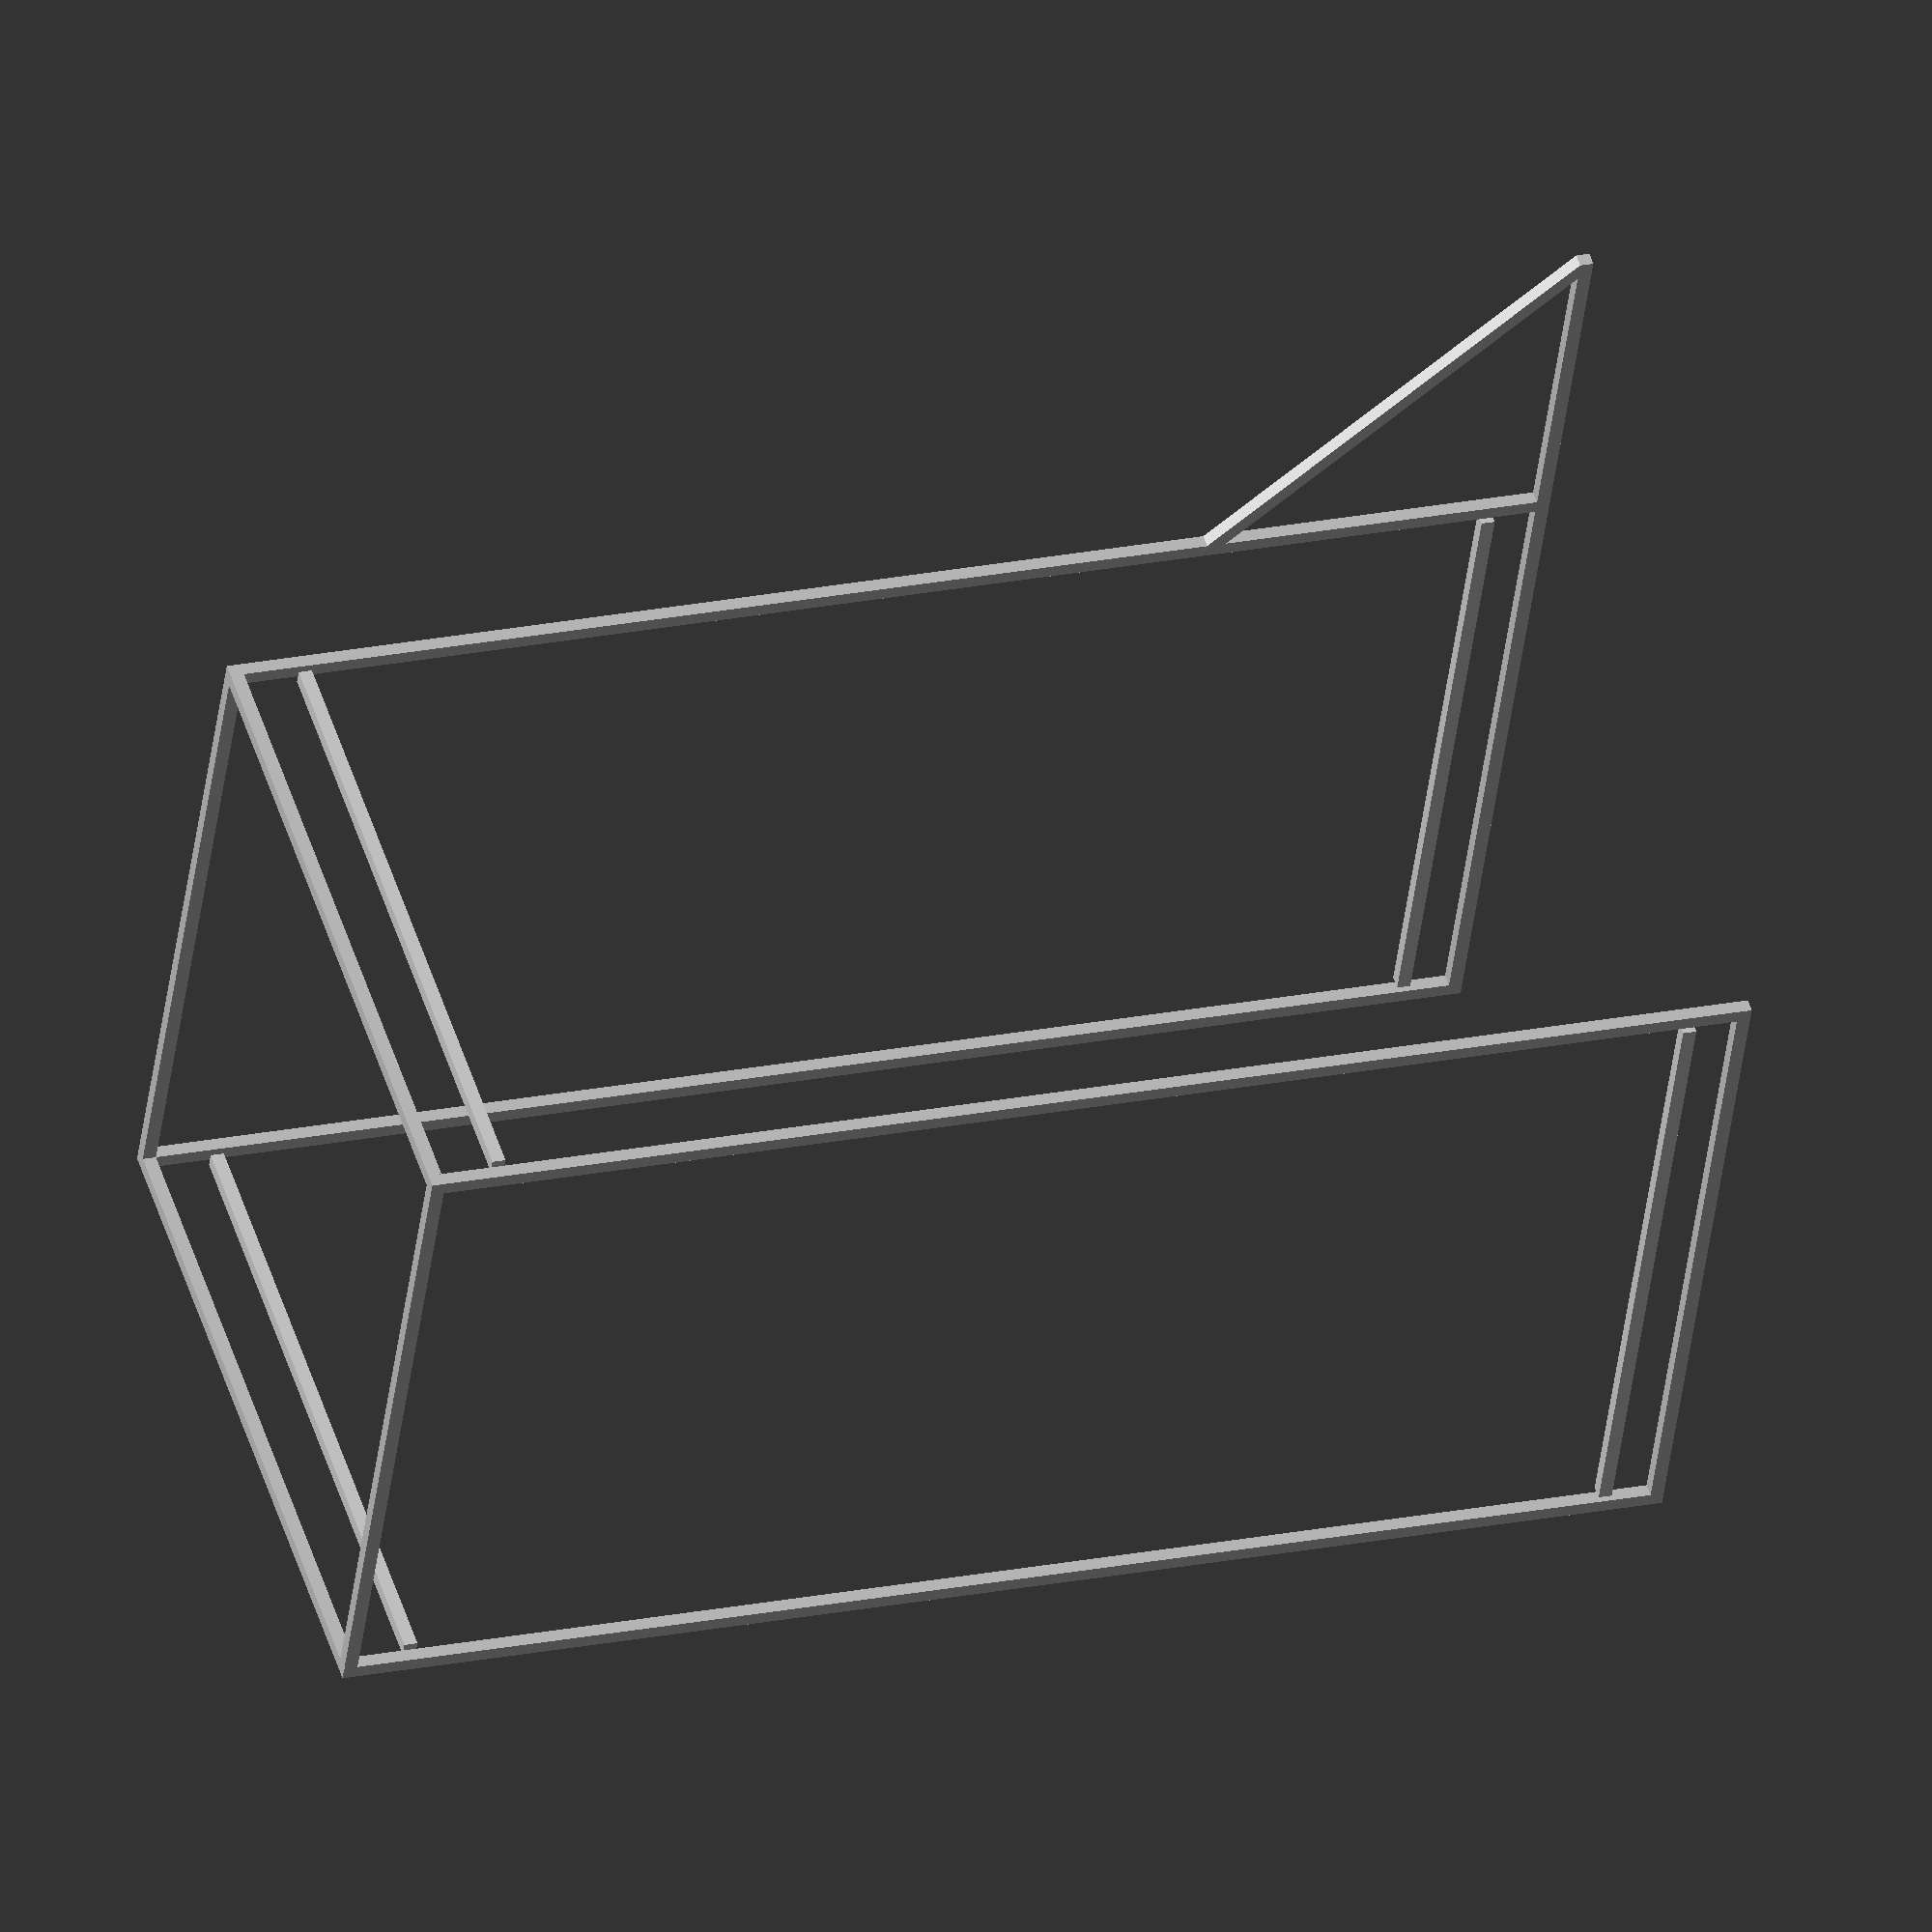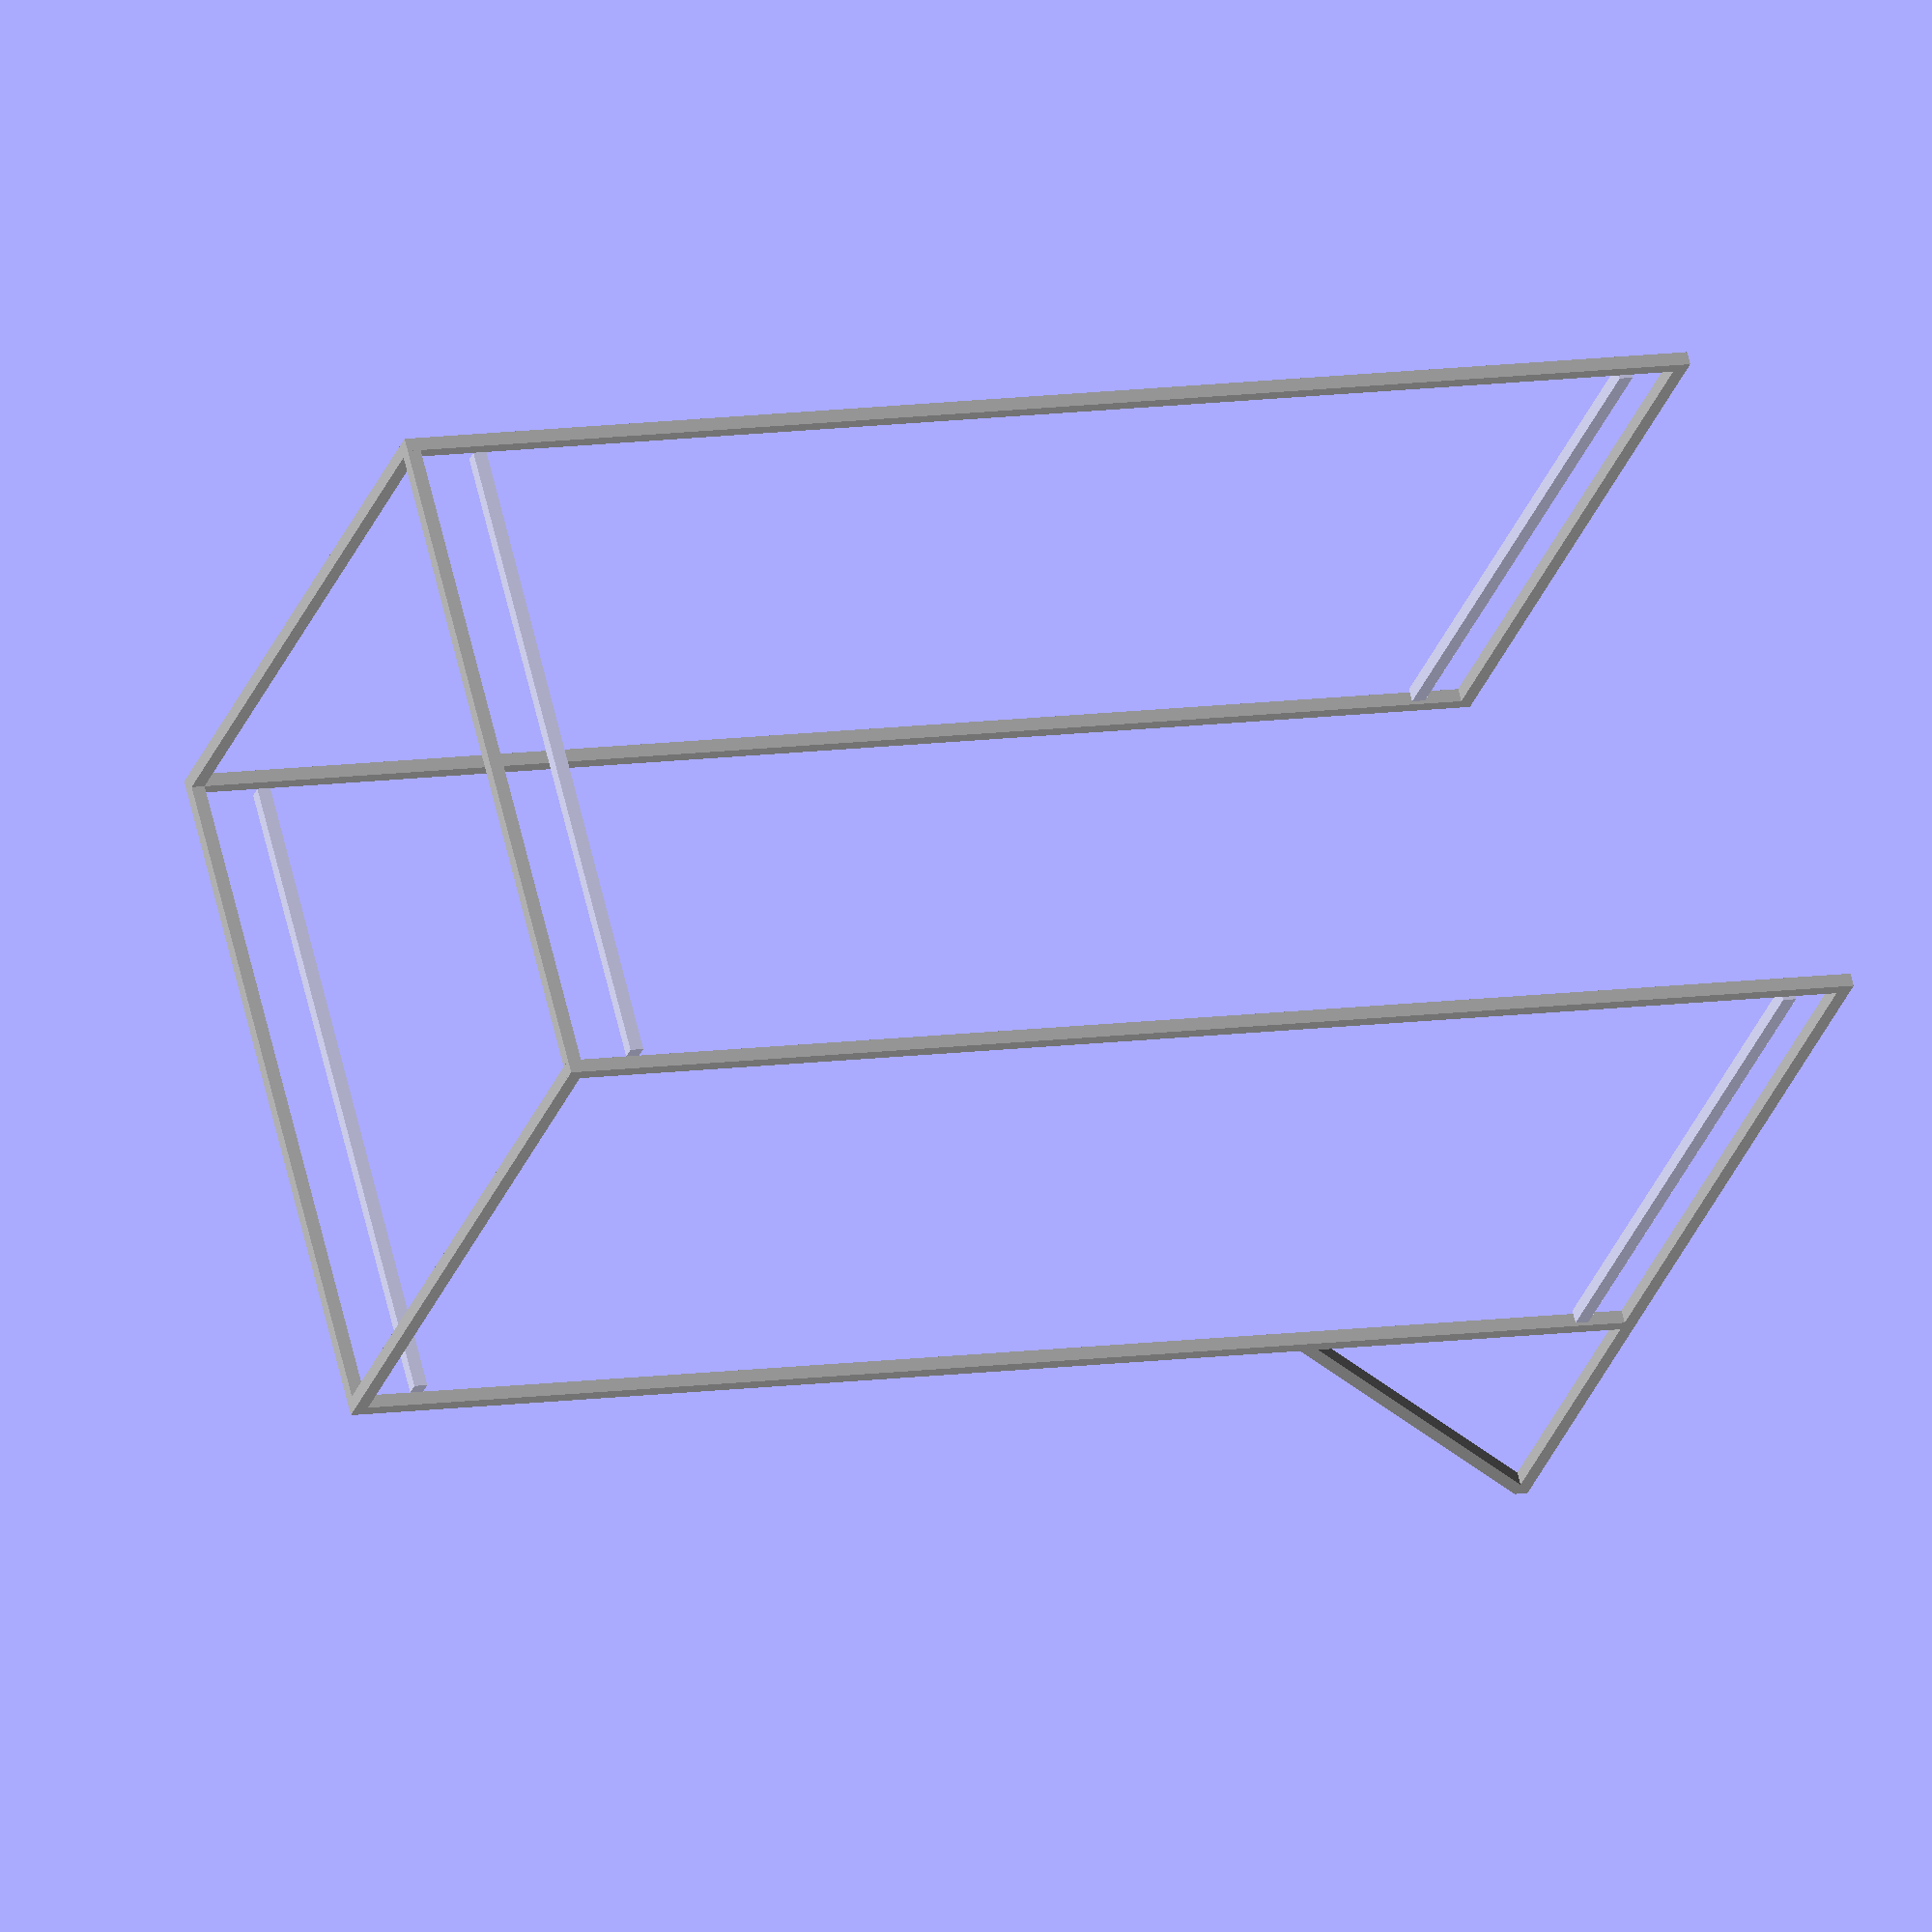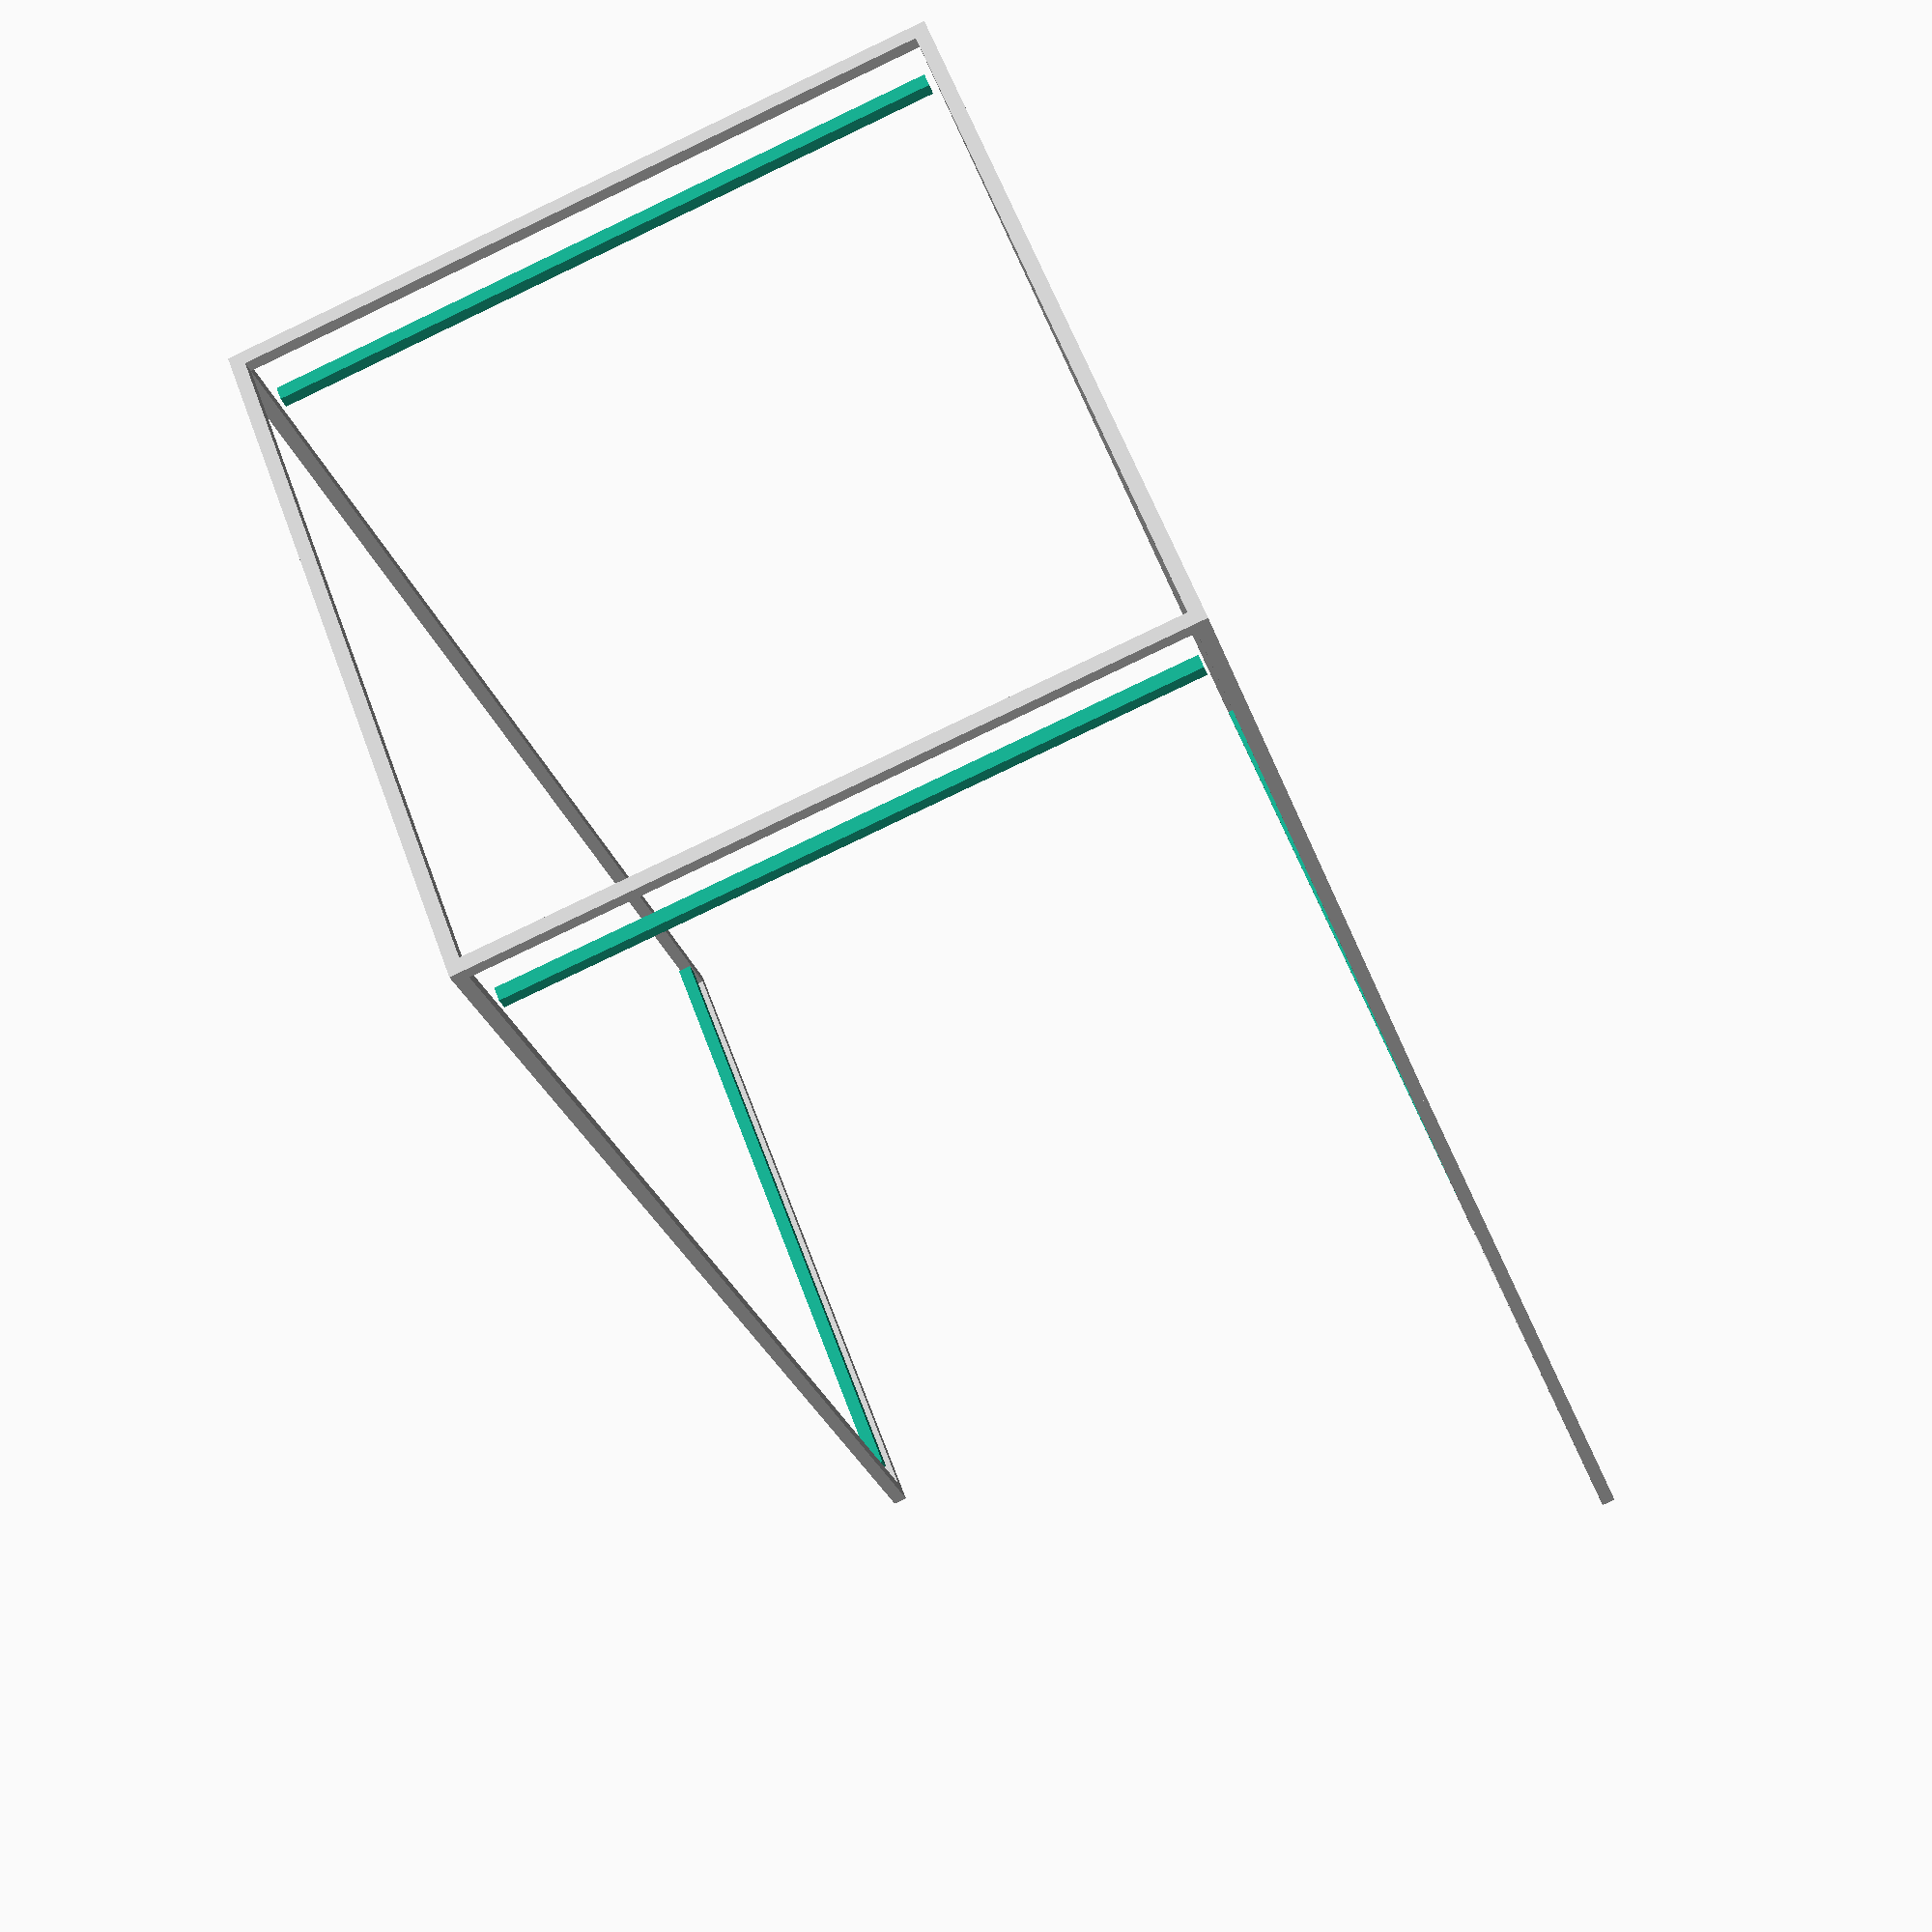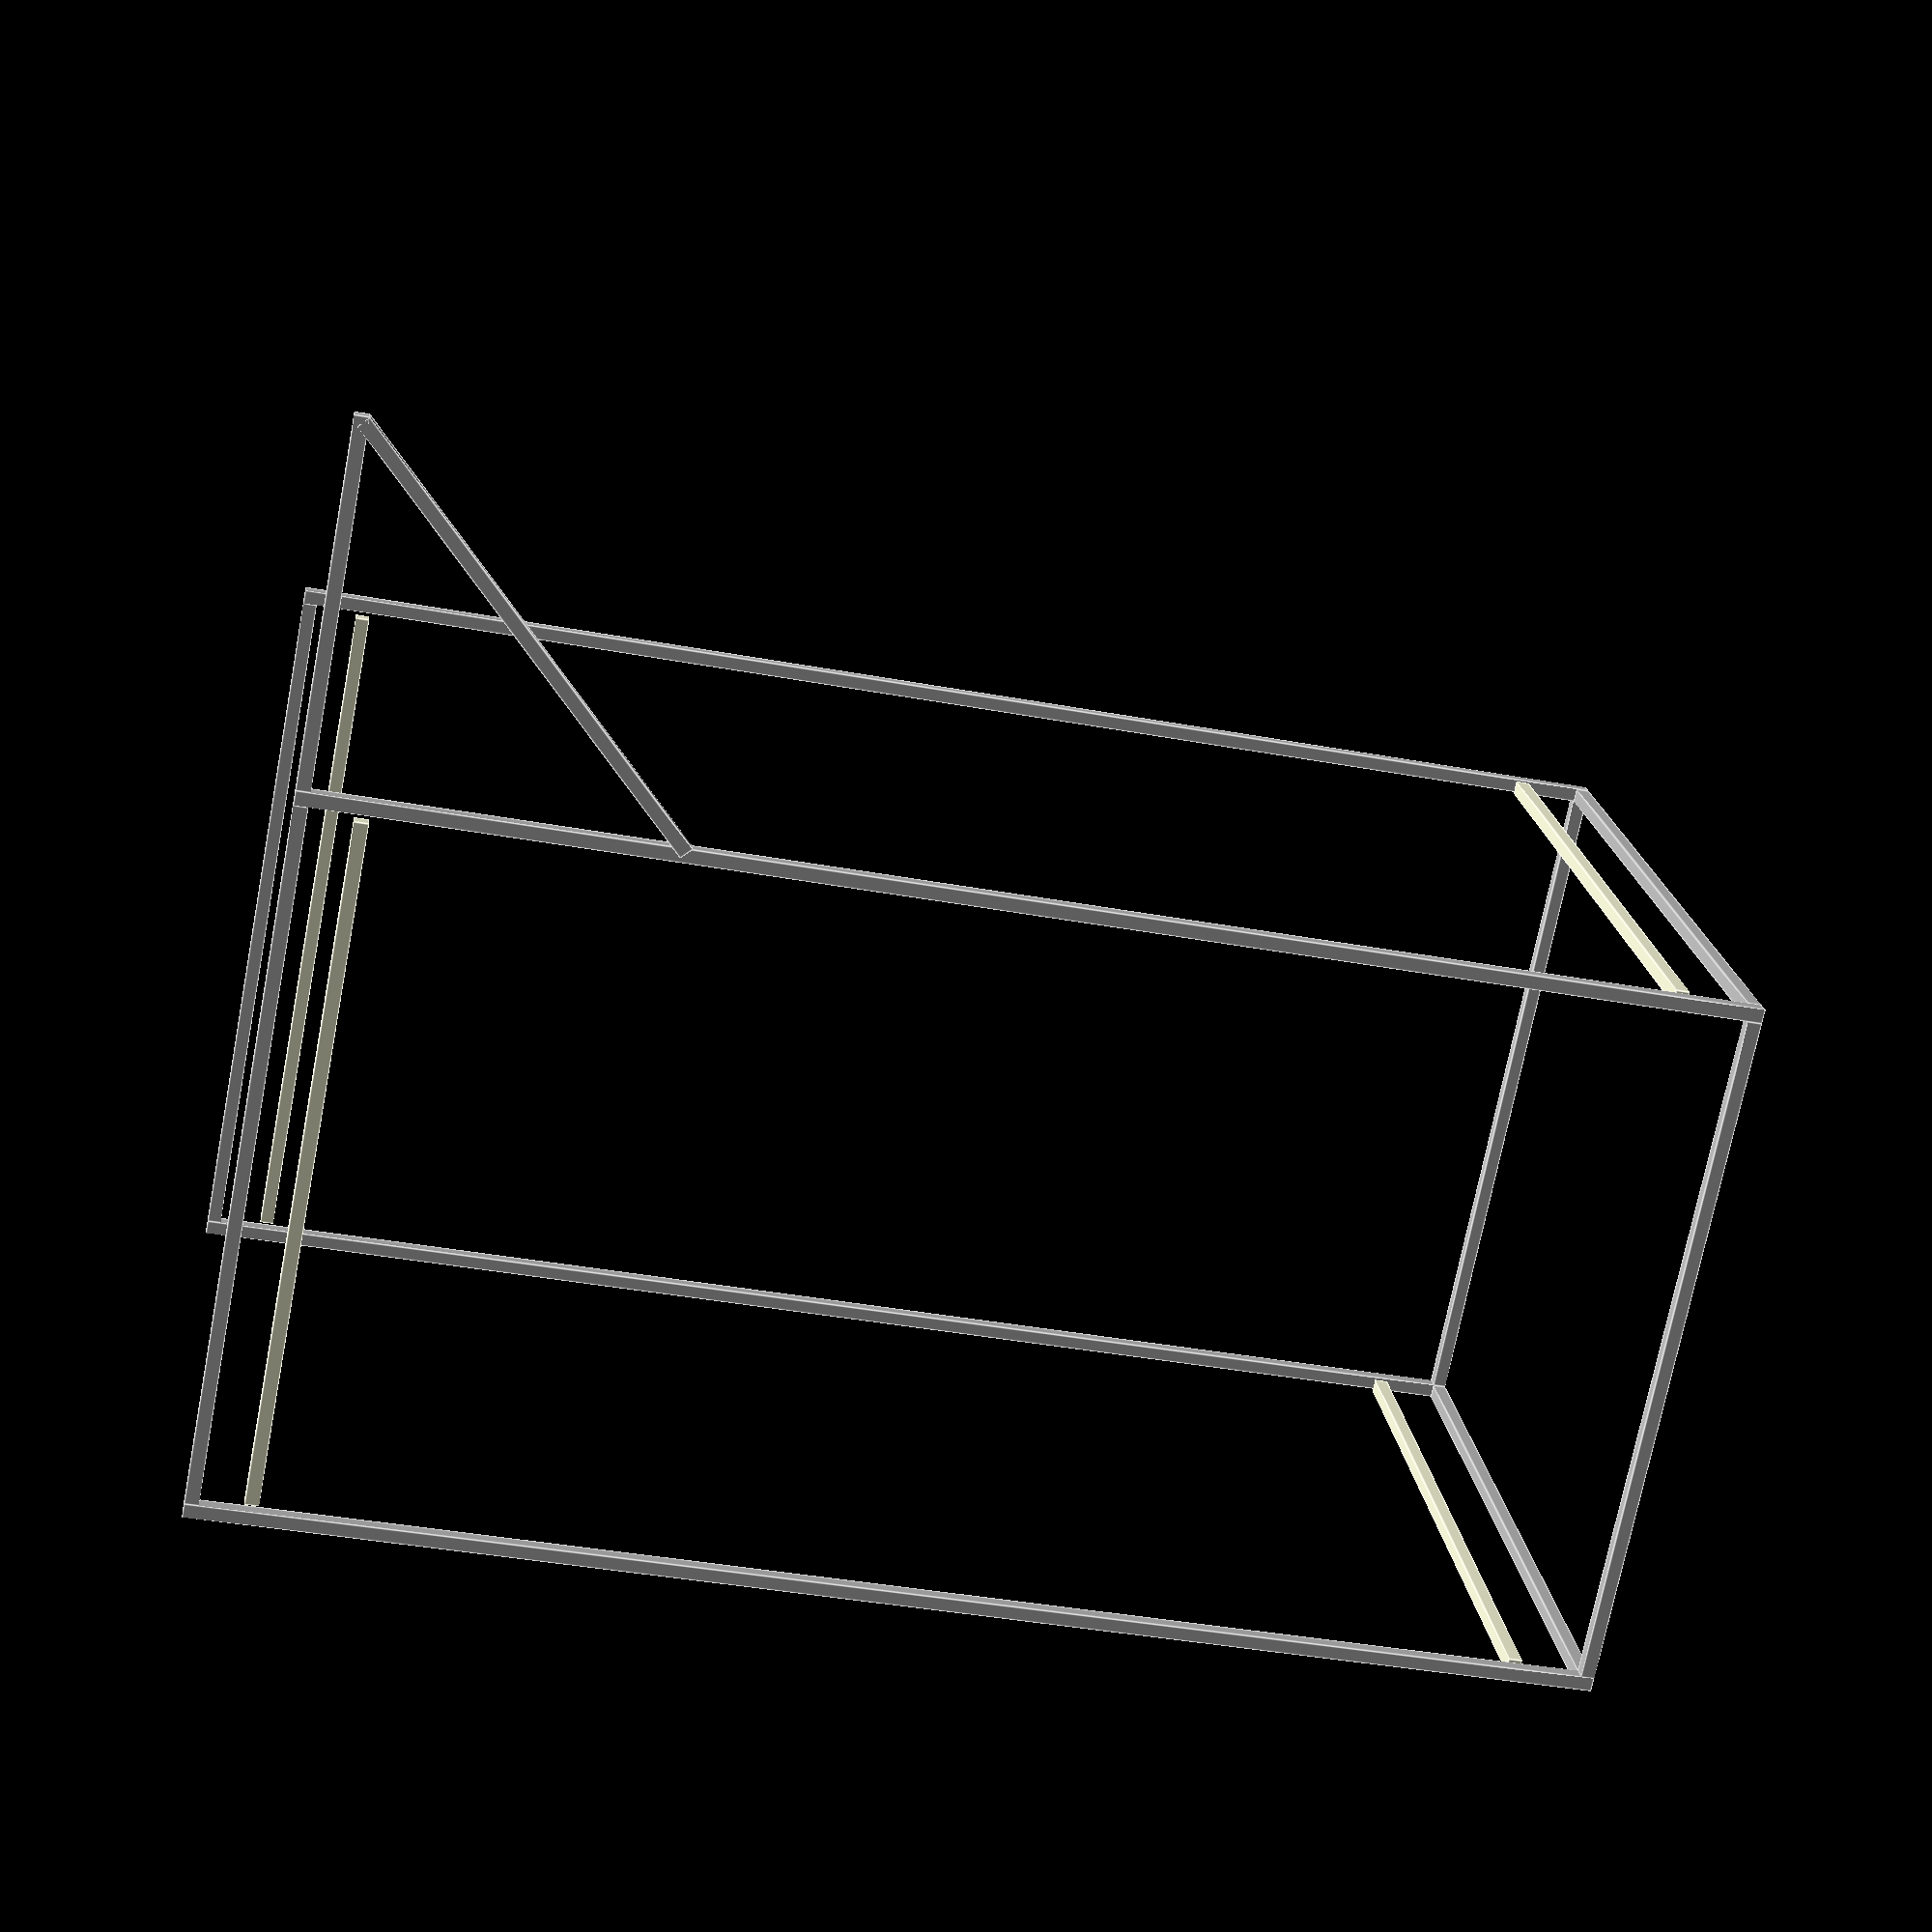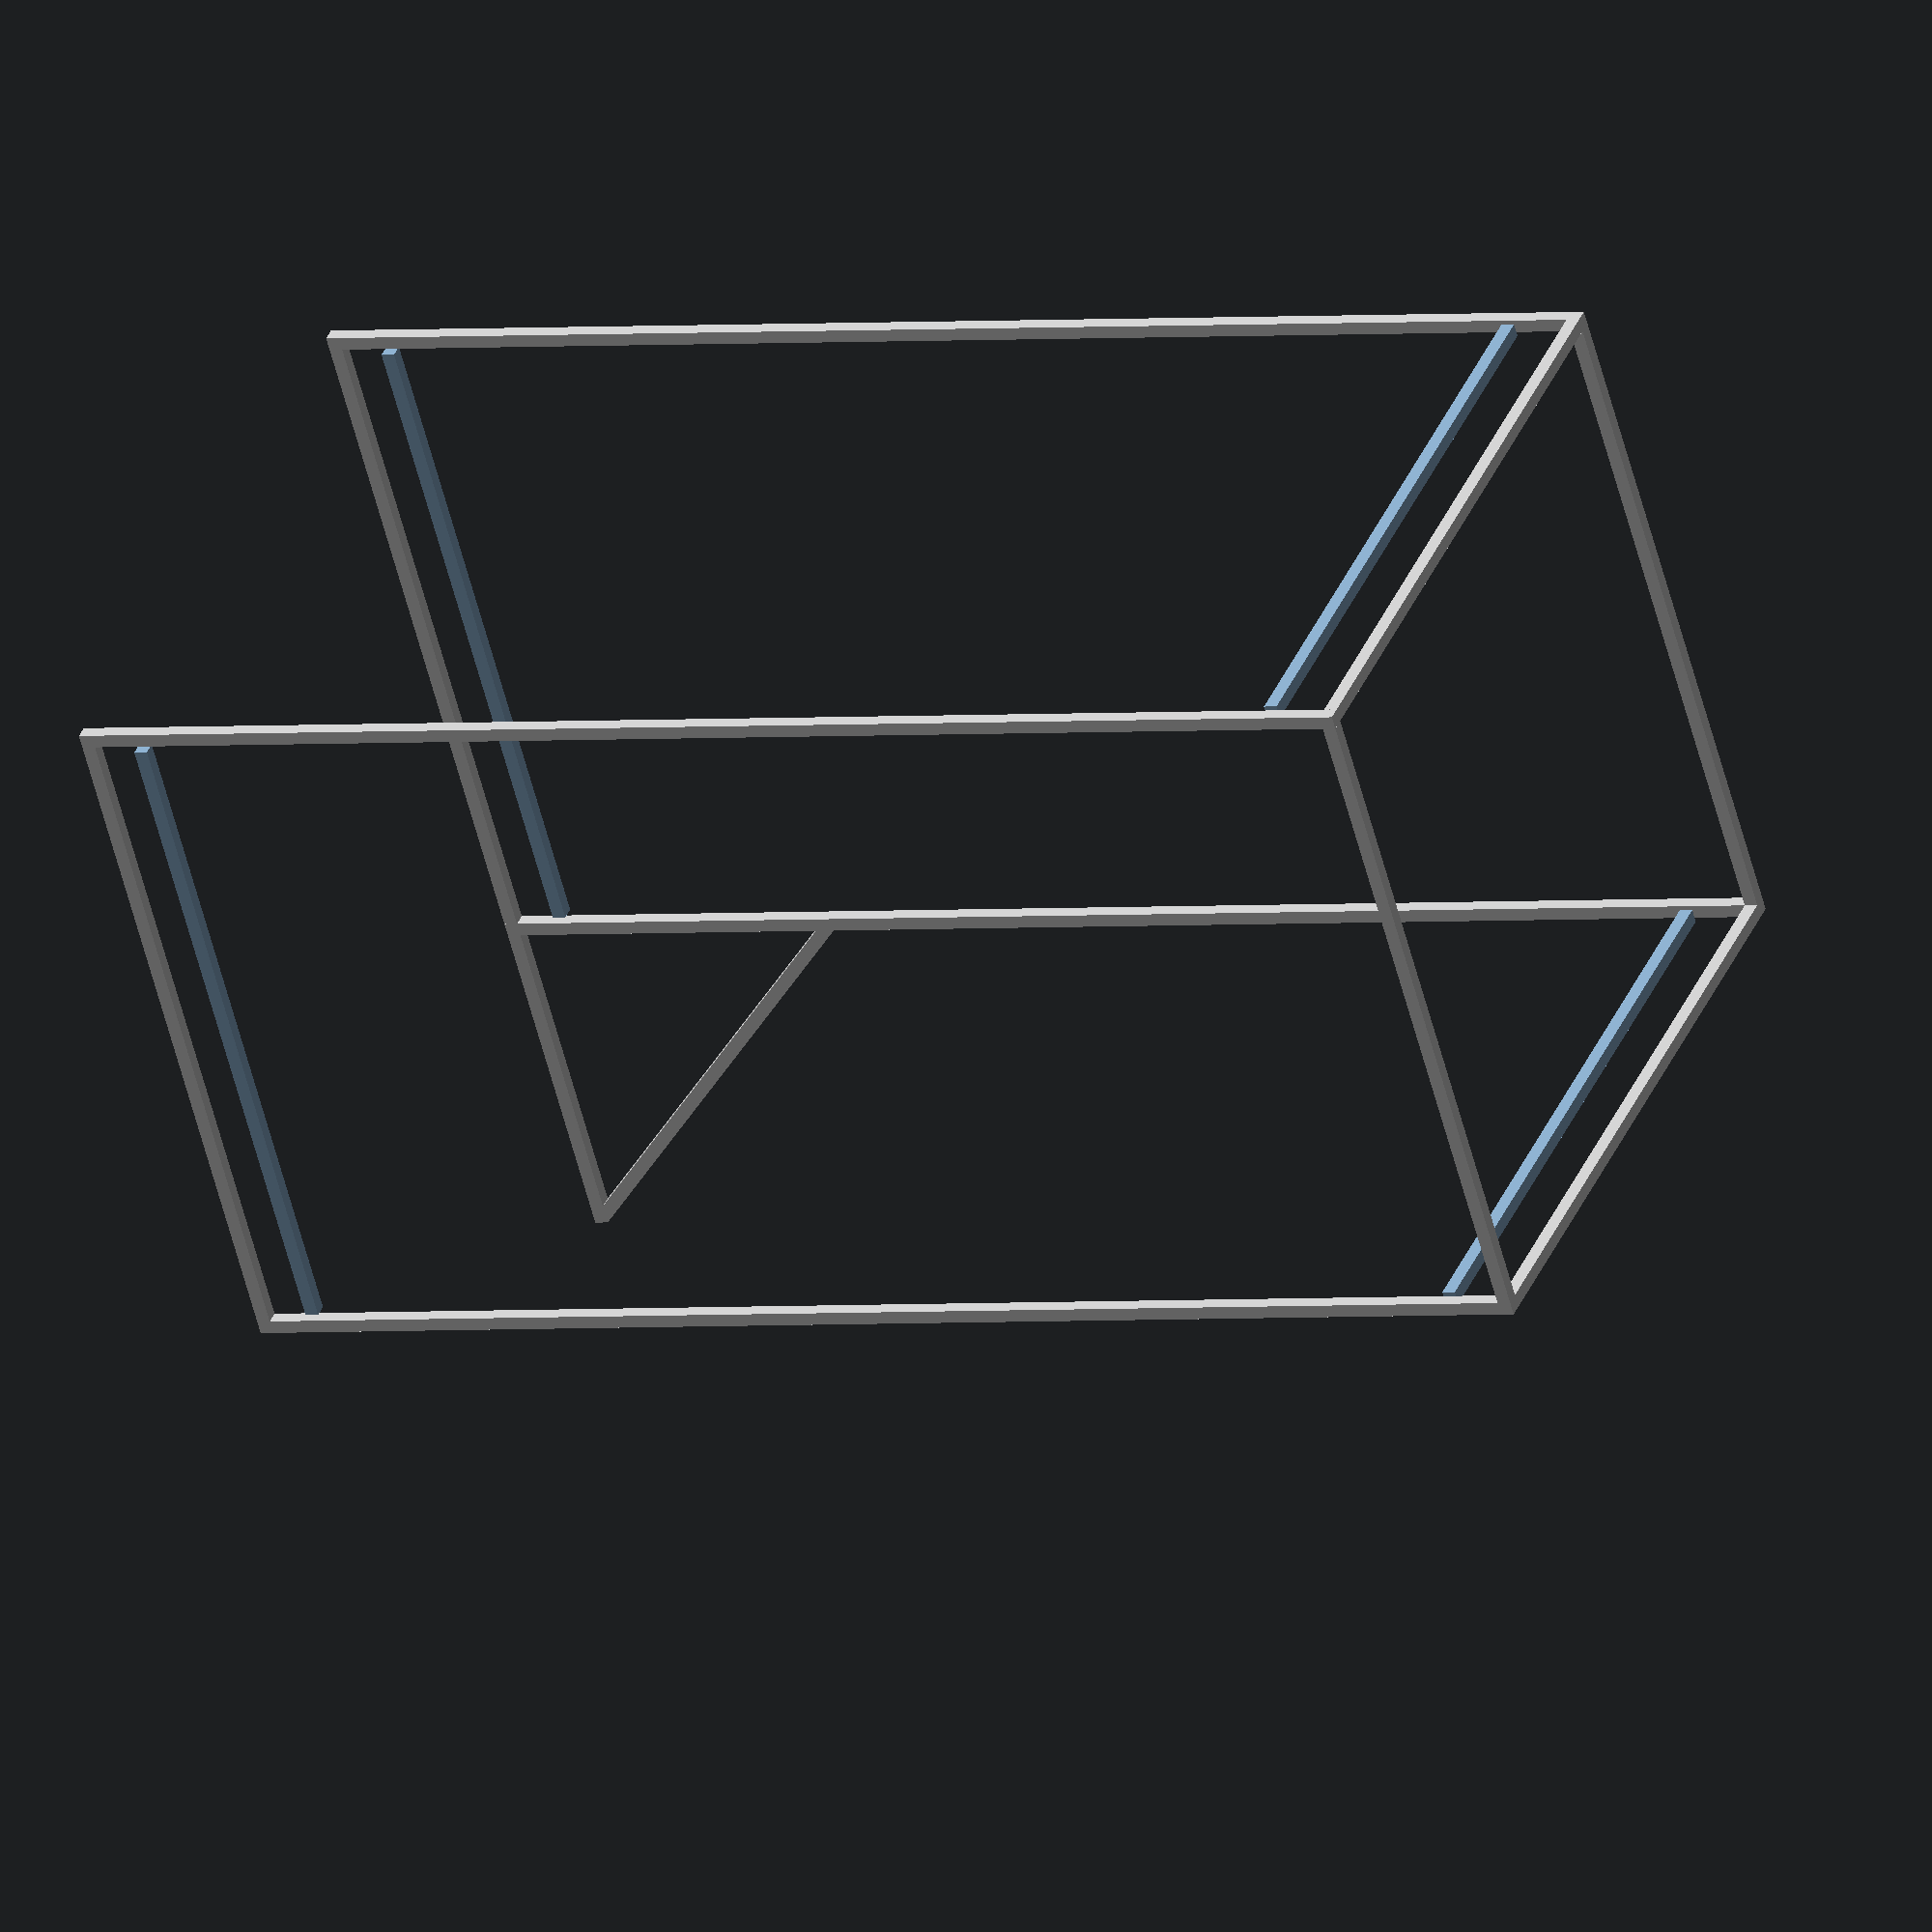
<openscad>
/*
al      =   aluminum    鋁(鋁擠)
sideL   =   side length 邊長
scanner =   上下移動之消毒桿
*/
al_sideL=2; //鋁擠邊長
side_rollerR=1; //軌道輪直徑
scanner_upper=190; //scanner移動上限
scanner_lowper=10; //scanner移動下限
space_sideL=100;//中央空間邊長
l=al_sideL+space_sideL; //四根主軸定位點

module al(x,y,z,length){
    translate([x,y,z])
    color("Silver")    
    cube([al_sideL,al_sideL,length]);
}
//支架
al(0,0,0,200);//Front L
al(l,0,0,200);//Front R
al(l,l,0,200);//Rear R
al(0,l,0,200);//Rear L

    //Front R triangle
translate([al_sideL+space_sideL,0,0])
    color("Silver")
    rotate([90,0,0])
    cube([al_sideL,al_sideL,50]);//50
translate([al_sideL+space_sideL,-50,al_sideL])
    rotate([-45,0,0])
    color("Silver")
    cube([al_sideL,al_sideL,70.7]); //70.7

    //Front UP
translate([2,0,200]) color("Silver")
    rotate([0,90,0]) cube([al_sideL,al_sideL,space_sideL]) ;
    //Back UP
translate([2,102,200]) color("Silver")
    rotate([0,90,0]) cube([al_sideL,al_sideL,space_sideL]) ;
    //Laft down
translate([0,al_sideL,2]) color("Silver")
    rotate([-90,0,0]) cube([al_sideL,al_sideL,space_sideL]);
    //Right down
translate([102,al_sideL,2]) color("Silver")
    rotate([-90,0,0]) cube([al_sideL,al_sideL,space_sideL]);
    //Laft UP
translate([0,al_sideL,200]) color("Silver")
    rotate([-90,0,0]) cube([al_sideL,al_sideL,space_sideL]);
    //Right UP
translate([102,al_sideL,200]) color("Silver")
    rotate([-90,0,0]) cube([al_sideL,al_sideL,space_sideL]);

//Scanner
translate([al_sideL + side_rollerR,0,scanner_upper]) //Front scan
    rotate([0,90,0]) cube([al_sideL,al_sideL,space_sideL-2*side_rollerR]);
translate([al_sideL + side_rollerR,l,scanner_upper]) //Rear scan
    rotate([0,90,0]) cube([al_sideL,al_sideL,space_sideL-2*side_rollerR]);
translate([0,al_sideL + side_rollerR,scanner_lowper]) //L scan
    rotate([-90,0,0]) cube([al_sideL,al_sideL,space_sideL-2*side_rollerR]);
translate([102,al_sideL + side_rollerR,scanner_lowper]) //R scan
    rotate([-90,0,0]) cube([al_sideL,al_sideL,space_sideL-2*side_rollerR]);
//ouo

</openscad>
<views>
elev=156.0 azim=23.6 roll=108.1 proj=o view=wireframe
elev=350.6 azim=52.9 roll=67.5 proj=o view=wireframe
elev=206.0 azim=159.4 roll=164.7 proj=p view=wireframe
elev=40.2 azim=121.3 roll=257.2 proj=p view=edges
elev=181.8 azim=144.2 roll=244.5 proj=o view=solid
</views>
